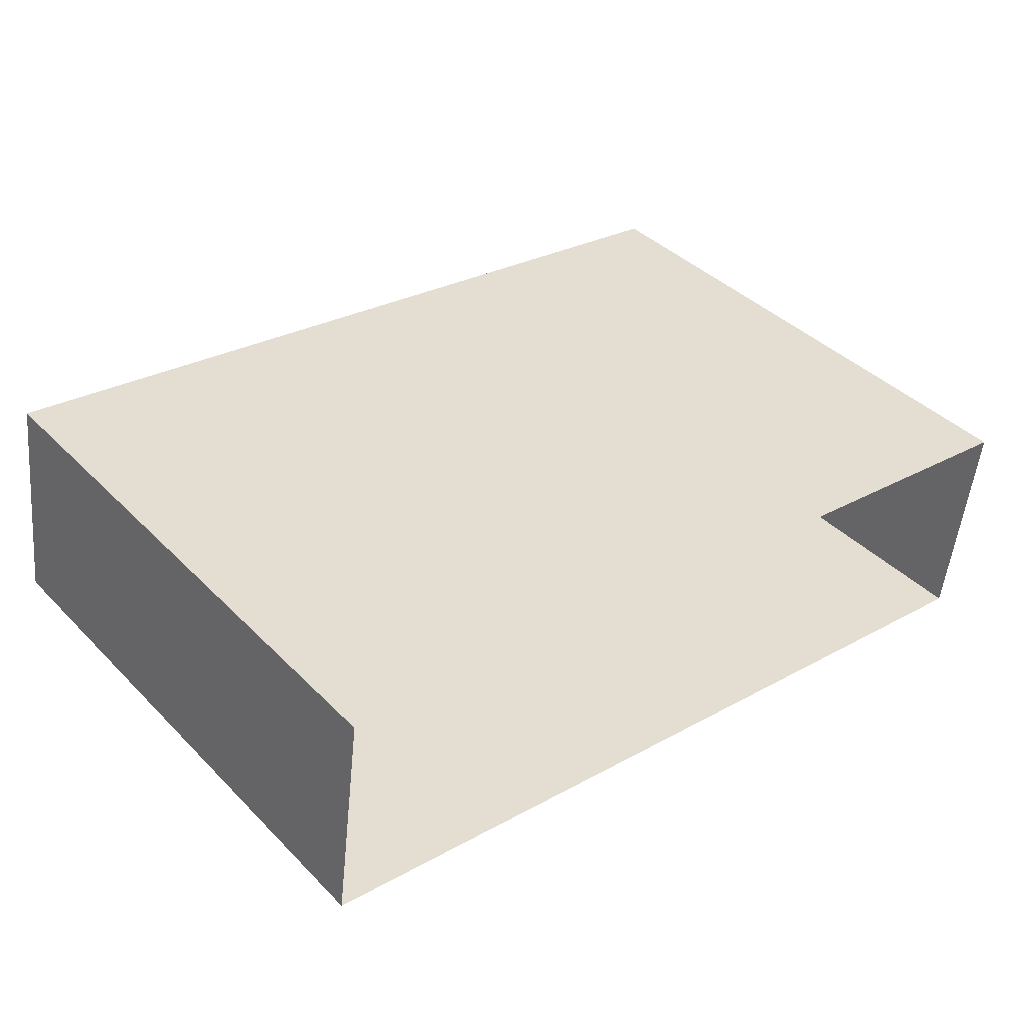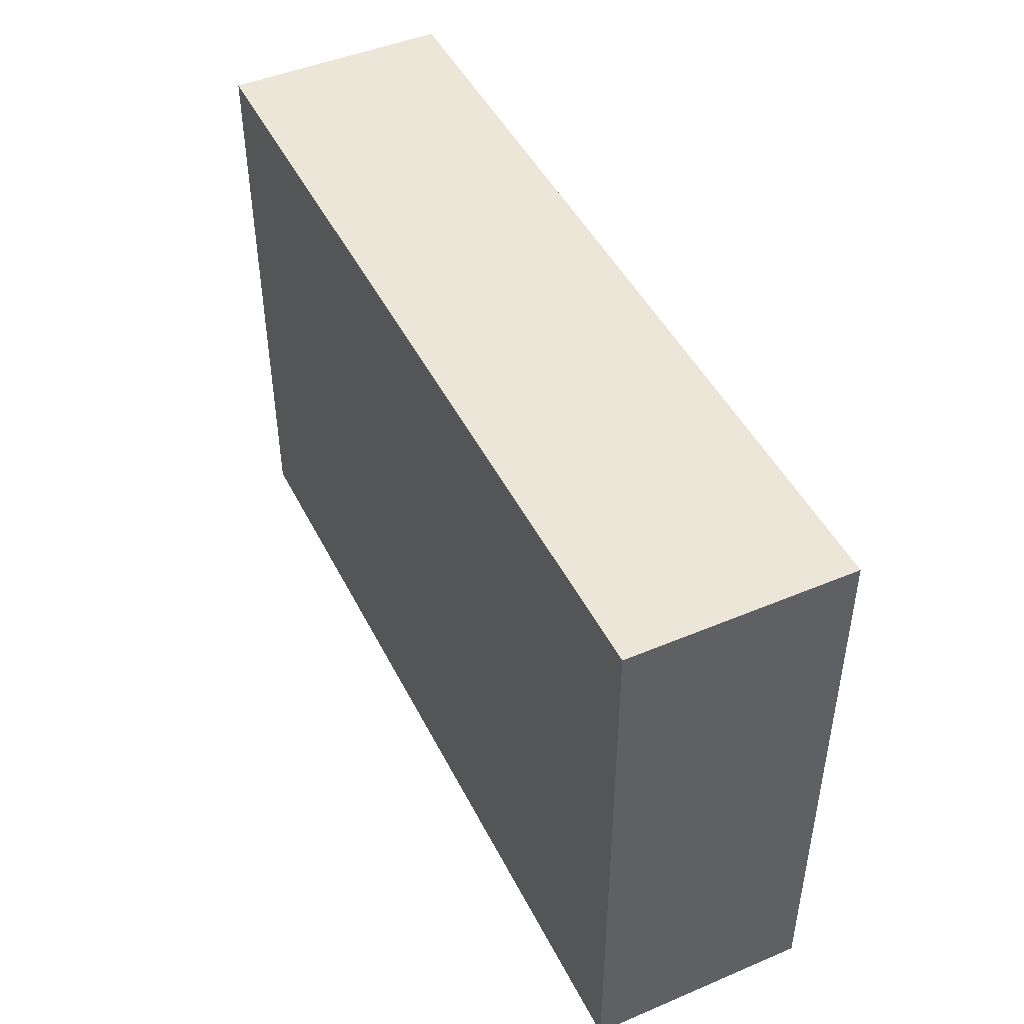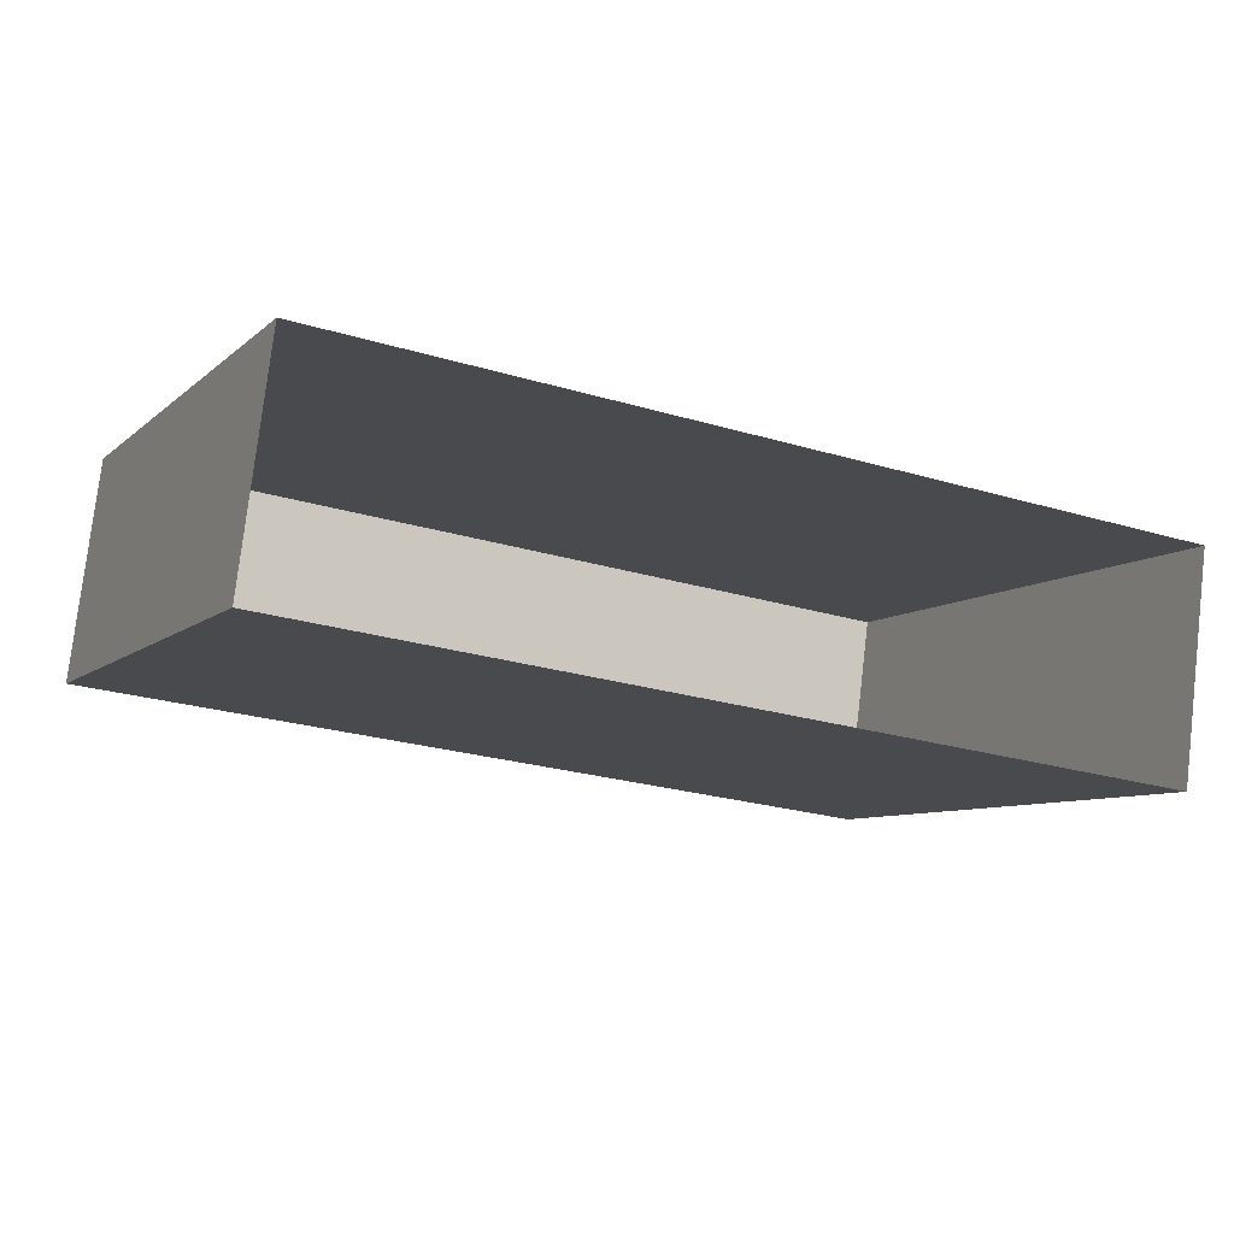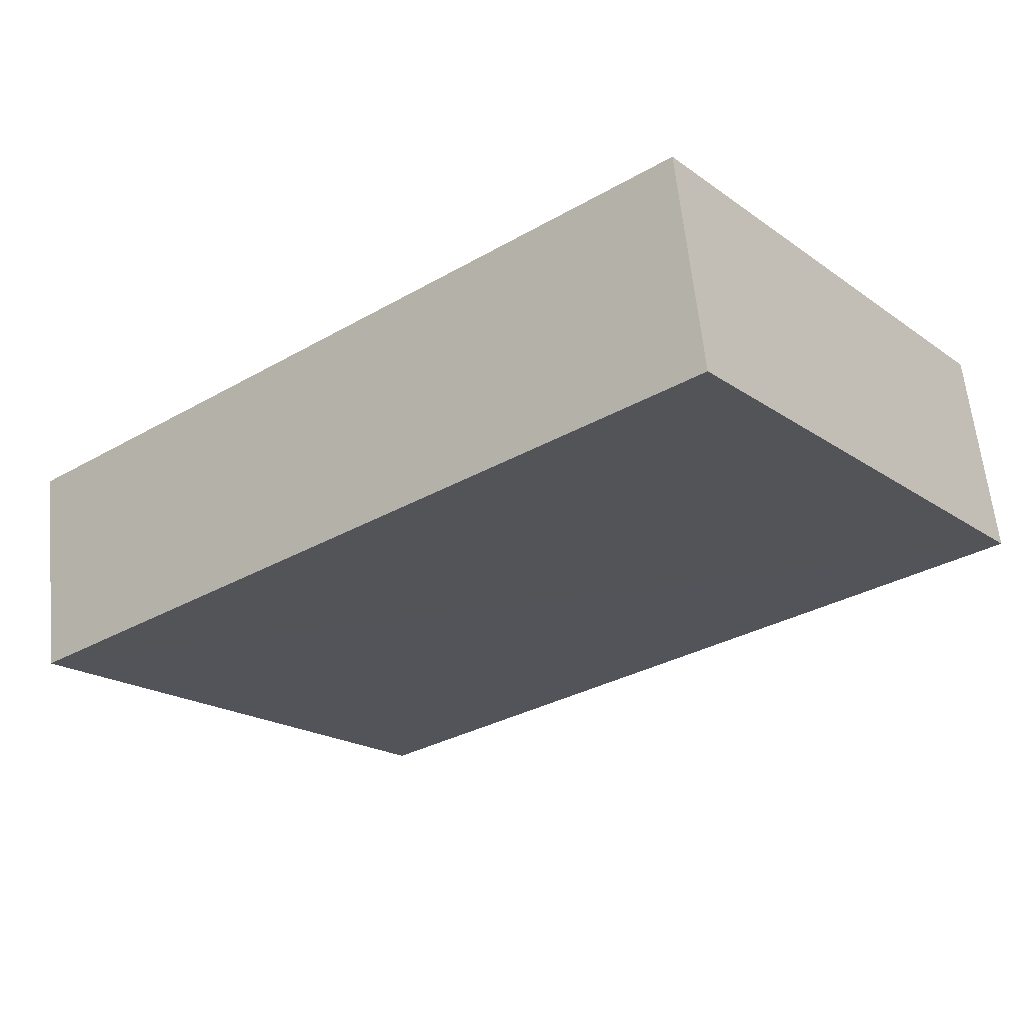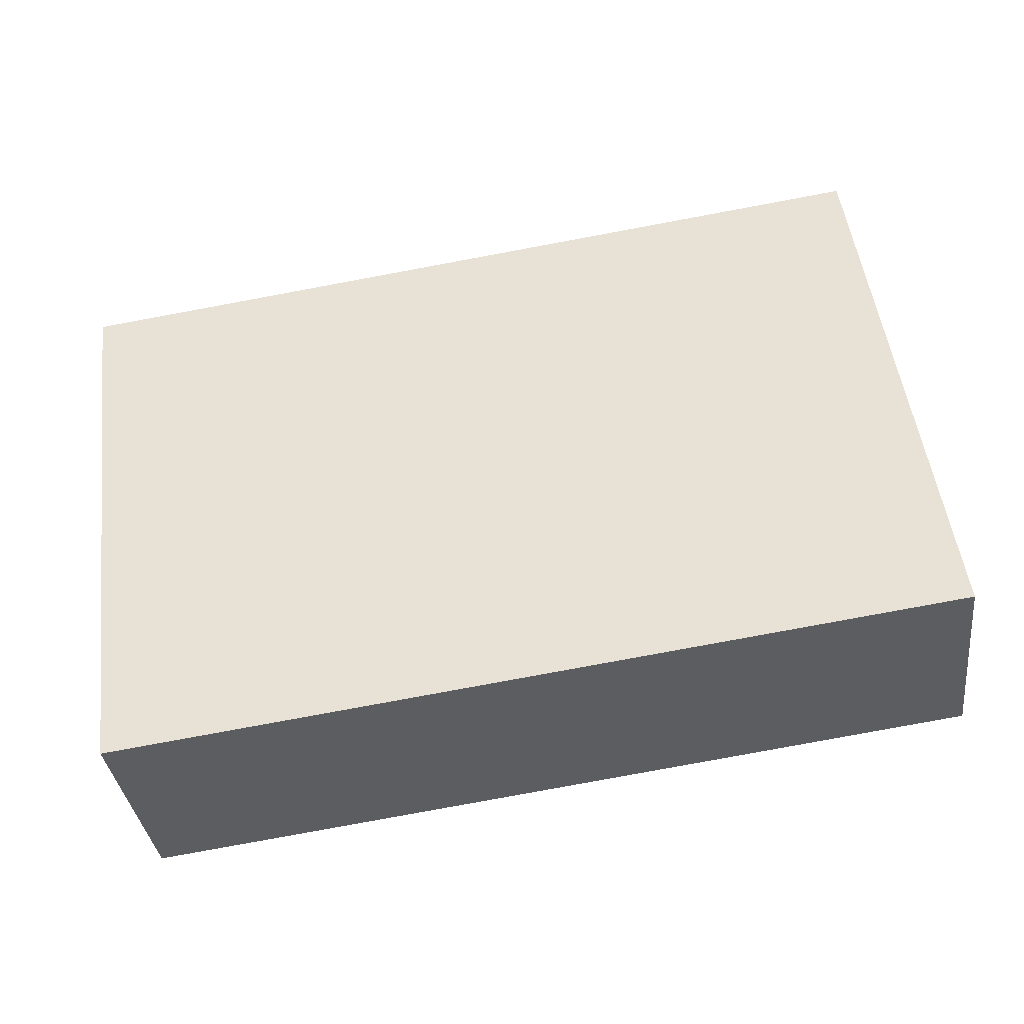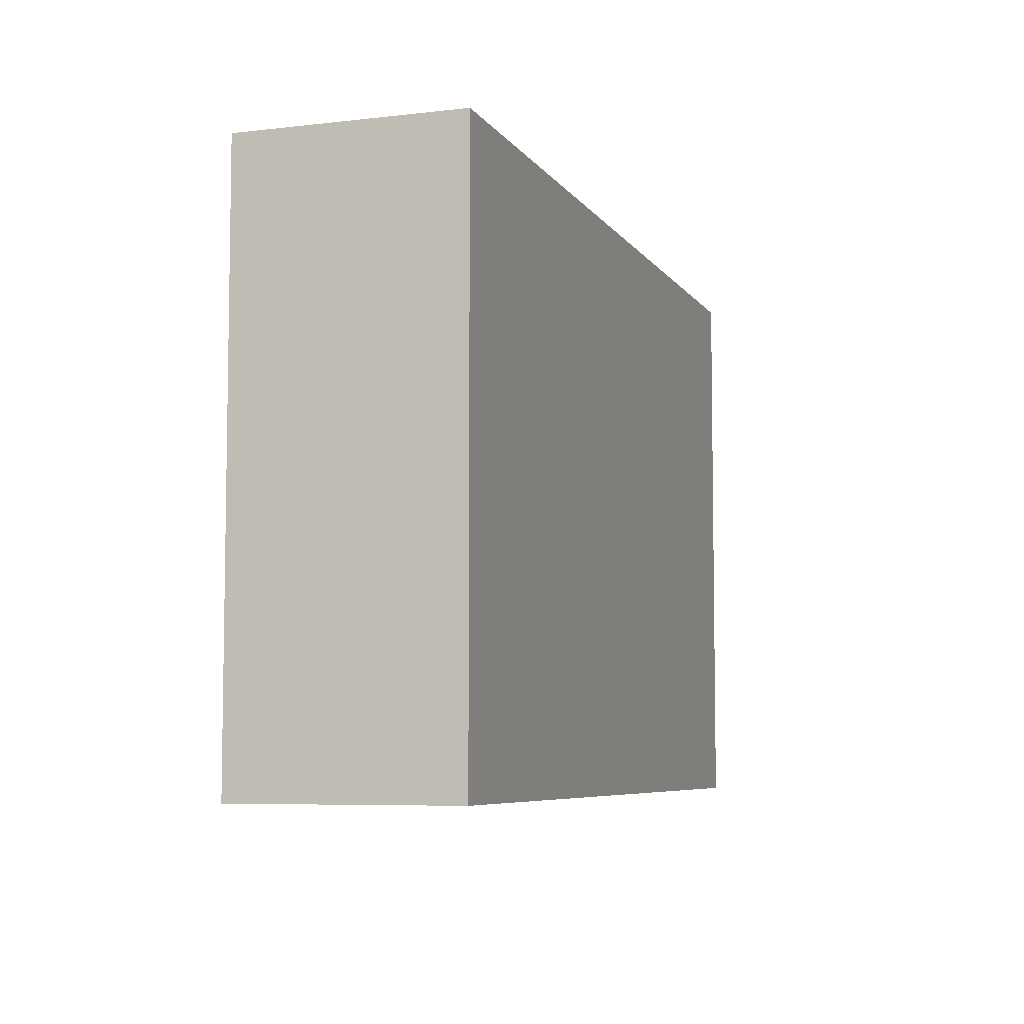
<metadata>
{"format":"obj","ext":"obj","renderer":"f3d","projection":"perspective","resolution":1024,"background":"white","views":[{"elev":40.0,"azim":140.6,"up":"+Y"},{"elev":46.5,"azim":71.8,"up":"+Z"},{"elev":-7.6,"azim":155.1,"up":"+Y"},{"elev":-19.9,"azim":38.3,"up":"+Y"},{"elev":51.6,"azim":-7.3,"up":"+Y"},{"elev":-6.6,"azim":-63.6,"up":"+Z"}]}
</metadata>
<code>
v -1.171e+04 -3.349e+04 31.43
v -1.17e+04 -3.349e+04 31.43
v -1.171e+04 -3.349e+04 31.43
v -1.17e+04 -3.348e+04 31.43
v -1.17e+04 -3.349e+04 35.09
v -1.171e+04 -3.349e+04 35.09
v -1.171e+04 -3.349e+04 35.09
v -1.17e+04 -3.348e+04 35.09
f 1 2 3
f 1 4 2
f 5 6 7
f 5 8 6
f 7 1 3
f 7 6 1
f 6 4 1
f 6 8 4
f 5 2 4
f 8 5 4
f 7 3 2
f 5 7 2

</code>
